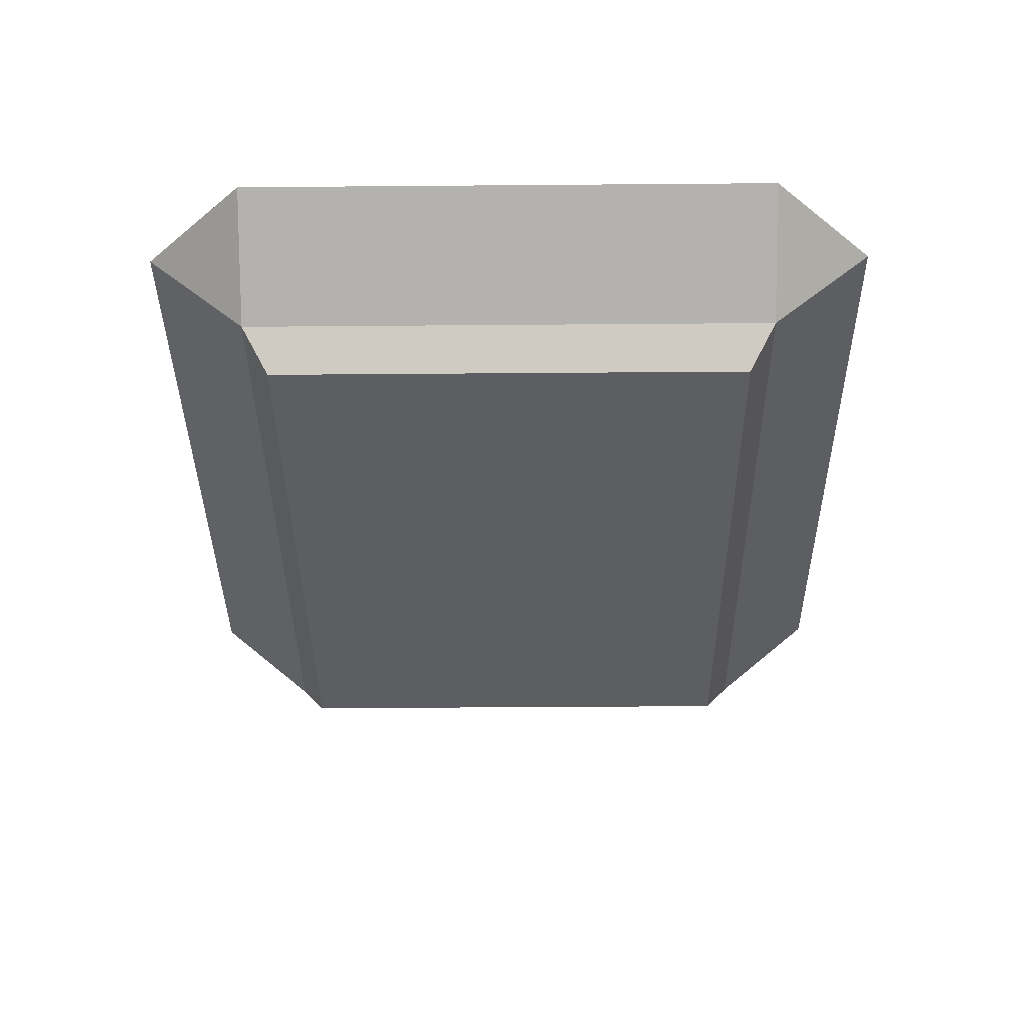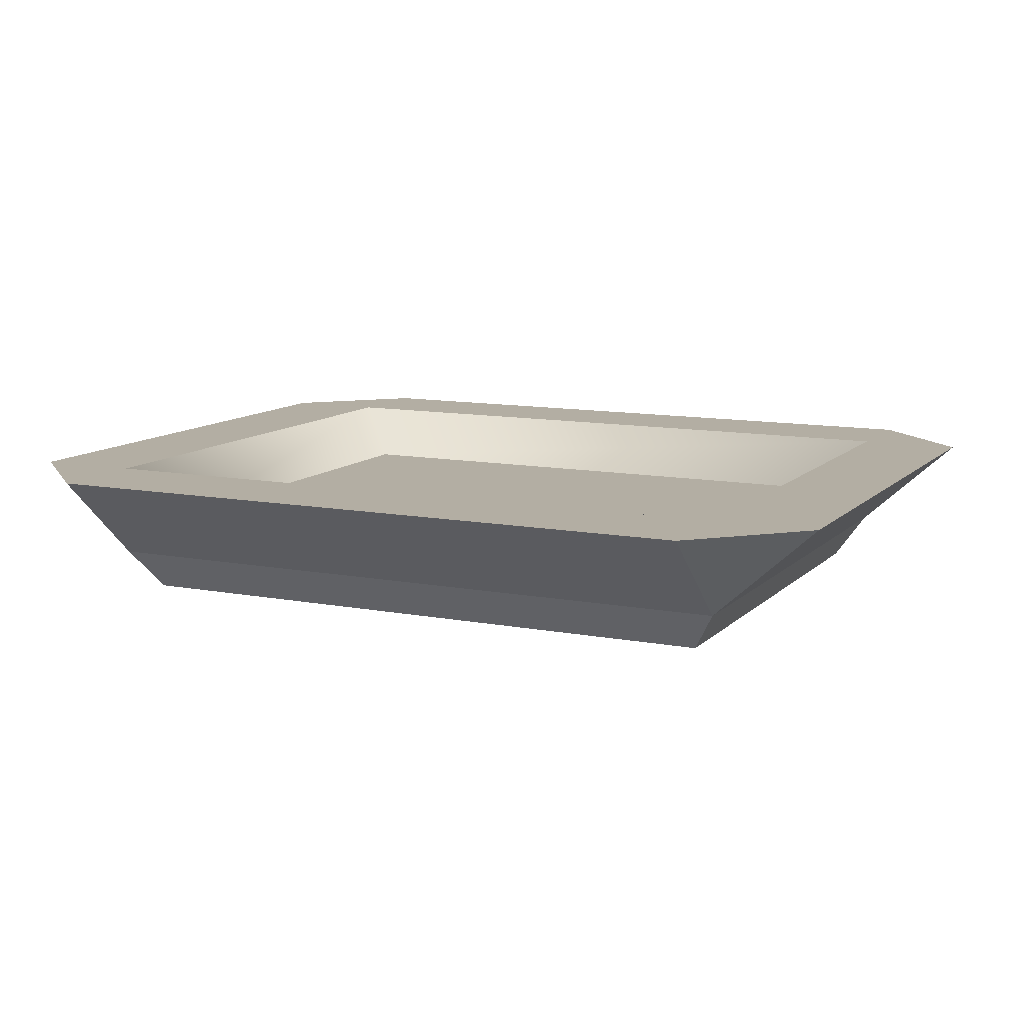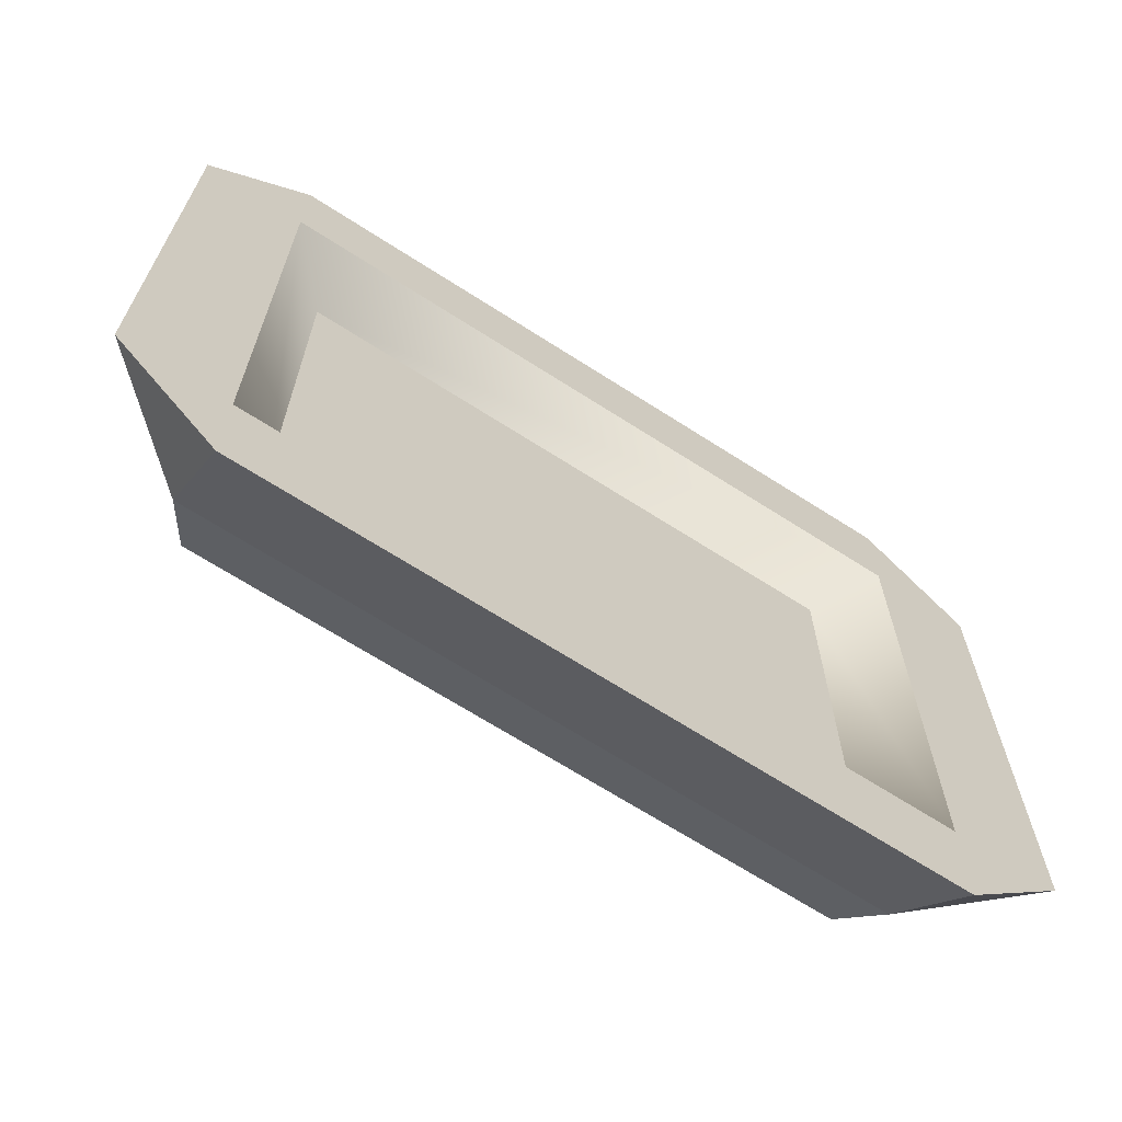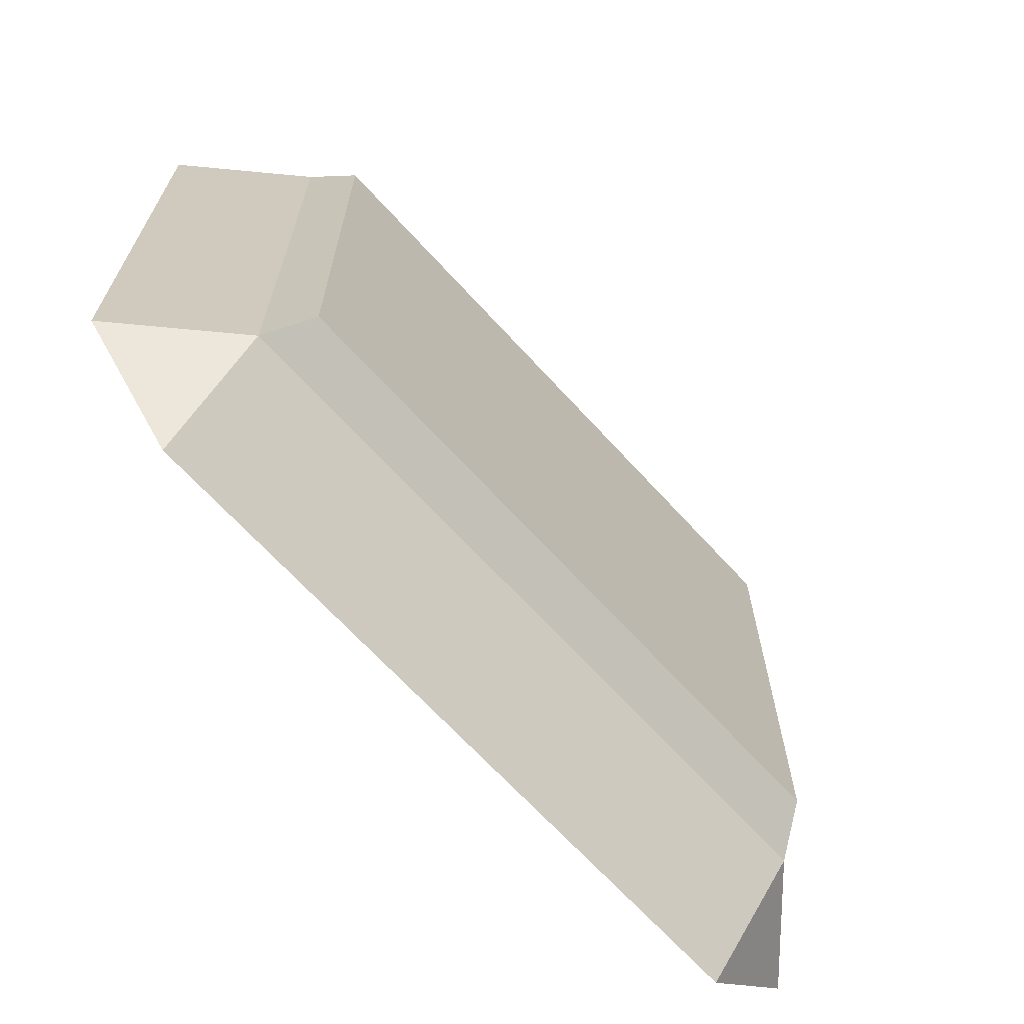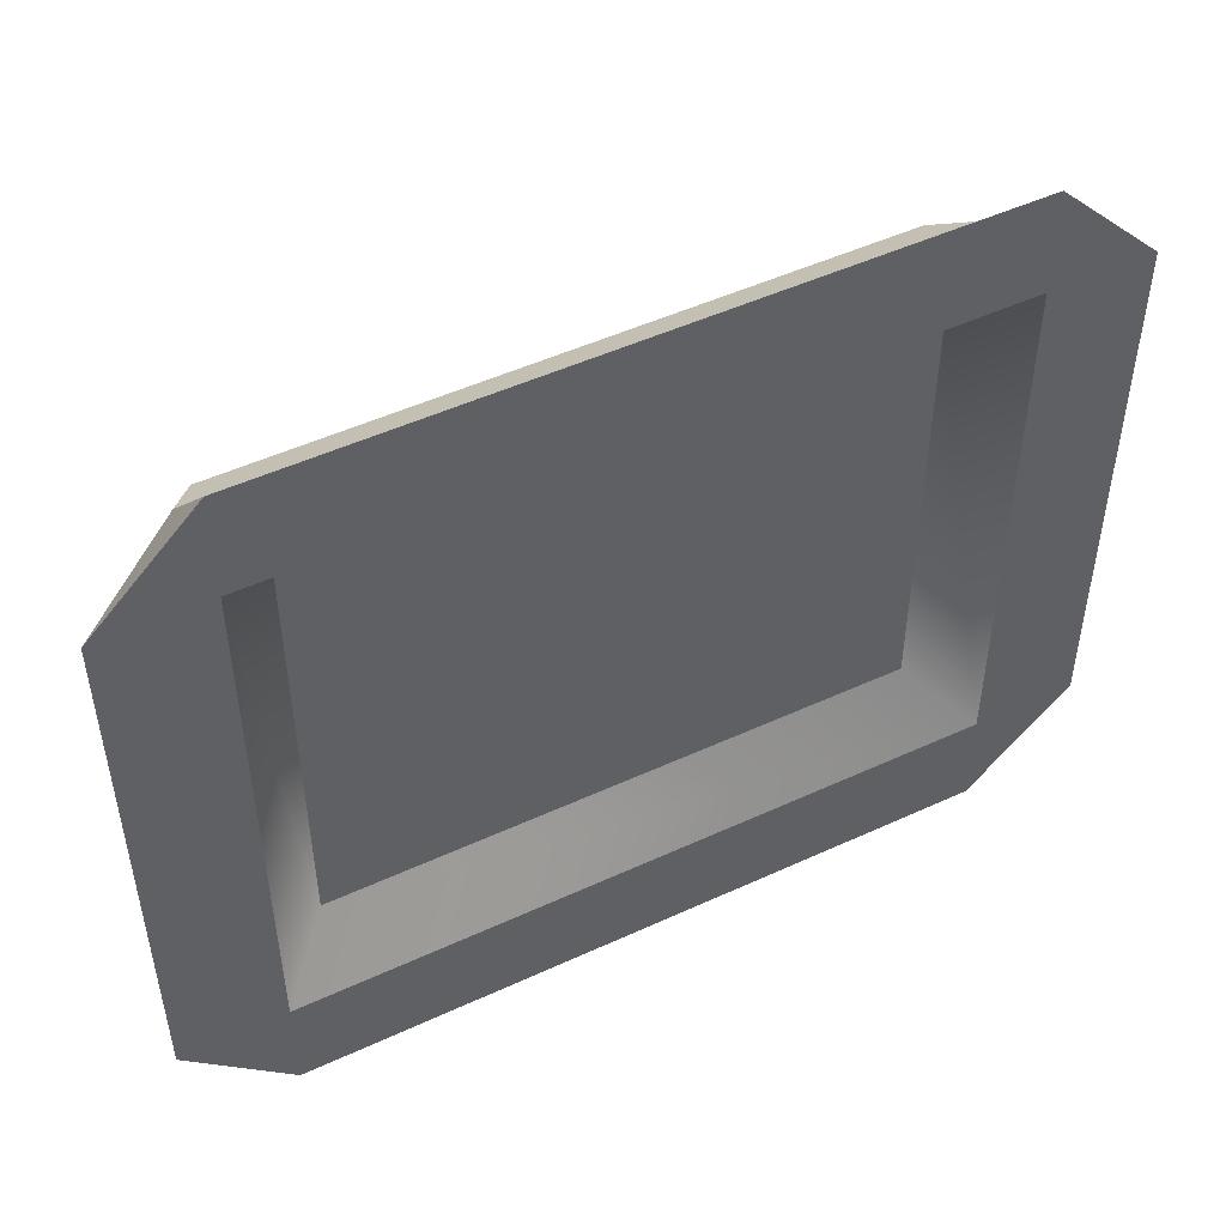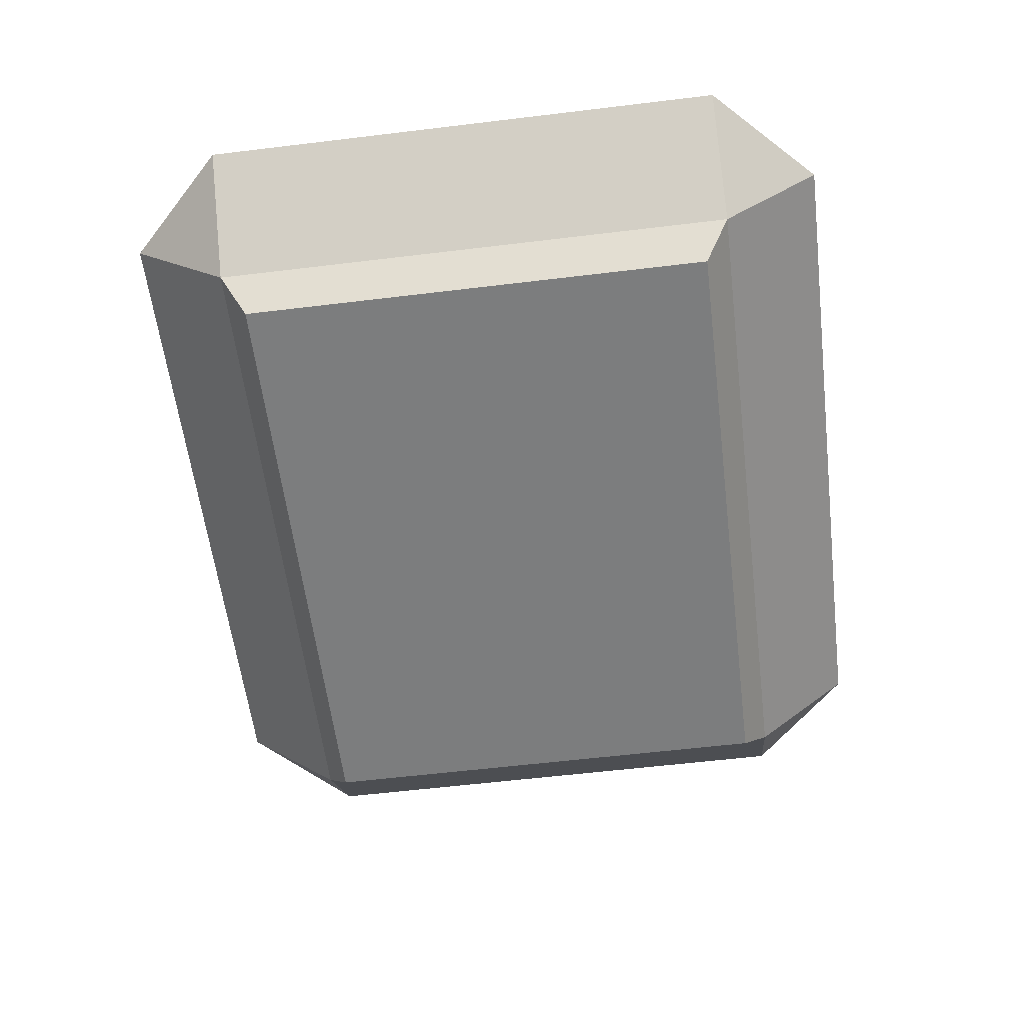
<metadata>
{"format":"obj","ext":"obj","renderer":"f3d","projection":"perspective","resolution":1024,"background":"white","views":[{"elev":-37.7,"azim":90.6,"up":"+Y"},{"elev":11.0,"azim":-154.5,"up":"+Y"},{"elev":-67.4,"azim":147.2,"up":"+Z"},{"elev":-67.6,"azim":-47.6,"up":"+Z"},{"elev":49.5,"azim":153.0,"up":"+Z"},{"elev":-59.0,"azim":-82.9,"up":"+Y"}]}
</metadata>
<code>
g plate-rectangle
v -0.33 0.04 -0.26 1 1 1
v -0.33 0.13 -0.3593 1 1 1
v -0.4293 0.13 -0.26 1 1 1
v 0.4293 0.13 0.26 1 1 1
v 0.33 0.04 0.26 1 1 1
v 0.33 0.13 0.3593 1 1 1
v 0.4293 0.13 -0.26 1 1 1
v 0.33 0.13 -0.3593 1 1 1
v 0.33 0.04 -0.26 1 1 1
v -0.33 0.13 0.3593 1 1 1
v -0.33 0.04 0.26 1 1 1
v -0.4293 0.13 0.26 1 1 1
v 0.33 0.08 -0.26 1 1 1
v -0.33 0.08 -0.26 1 1 1
v 0.33 0.13 -0.26 1 1 1
v -0.33 0.13 -0.26 1 1 1
v -0.33 0.08 0.26 1 1 1
v 0.33 0.08 0.26 1 1 1
v -0.33 0.13 0.26 1 1 1
v 0.33 0.13 0.26 1 1 1
v 0.3044 0 -0.2344 1 1 1
v -0.3044 0 -0.2344 1 1 1
v 0.3044 0 0.2344 1 1 1
v -0.3044 0 0.2344 1 1 1
v 0.2768 0.08 -0.2068 1 1 1
v 0.2768 0.08 0.2068 1 1 1
v -0.2768 0.08 -0.2068 1 1 1
v -0.2768 0.08 0.2068 1 1 1
f 3 2 1
f 6 5 4
f 9 8 7
f 12 11 10
f 11 3 1
f 3 11 12
f 6 11 5
f 11 6 10
f 13 1 9
f 1 13 14
f 15 14 13
f 14 15 16
f 17 5 11
f 5 17 18
f 19 18 17
f 18 19 20
f 9 2 8
f 2 9 1
f 4 9 7
f 9 4 5
f 23 22 21
f 22 23 24
f 5 21 9
f 21 5 23
f 19 14 16
f 14 19 17
f 17 1 14
f 1 17 11
f 5 24 23
f 24 5 11
f 15 18 20
f 18 15 13
f 13 5 18
f 5 13 9
f 10 3 12
f 19 3 10
f 6 19 10
f 16 3 19
f 6 20 19
f 16 2 3
f 6 15 20
f 15 2 16
f 4 15 6
f 2 15 8
f 4 8 15
f 8 4 7
f 1 21 22
f 21 1 9
f 22 11 1
f 11 22 24
f 13 25 18
f 25 13 14
f 26 18 25
f 18 26 17
f 25 14 27
f 27 26 25
f 17 26 28
f 17 28 14
f 26 27 28
f 27 14 28
f 16 28 27
f 25 16 27
f 28 16 19
f 16 25 15
f 19 26 28
f 25 20 15
f 26 19 20
f 20 25 26
g plate-rectangle
f 3 2 1
f 6 5 4
f 9 8 7
f 12 11 10
f 11 3 1
f 3 11 12
f 6 11 5
f 11 6 10
f 13 1 9
f 1 13 14
f 15 14 13
f 14 15 16
f 17 5 11
f 5 17 18
f 19 18 17
f 18 19 20
f 9 2 8
f 2 9 1
f 4 9 7
f 9 4 5
f 23 22 21
f 22 23 24
f 5 21 9
f 21 5 23
f 19 14 16
f 14 19 17
f 17 1 14
f 1 17 11
f 5 24 23
f 24 5 11
f 15 18 20
f 18 15 13
f 13 5 18
f 5 13 9
f 10 3 12
f 19 3 10
f 6 19 10
f 16 3 19
f 6 20 19
f 16 2 3
f 6 15 20
f 15 2 16
f 4 15 6
f 2 15 8
f 4 8 15
f 8 4 7
f 1 21 22
f 21 1 9
f 22 11 1
f 11 22 24
f 13 25 18
f 25 13 14
f 26 18 25
f 18 26 17
f 25 14 27
f 27 26 25
f 17 26 28
f 17 28 14
f 26 27 28
f 27 14 28
f 16 28 27
f 25 16 27
f 28 16 19
f 16 25 15
f 19 26 28
f 25 20 15
f 26 19 20
f 20 25 26

</code>
